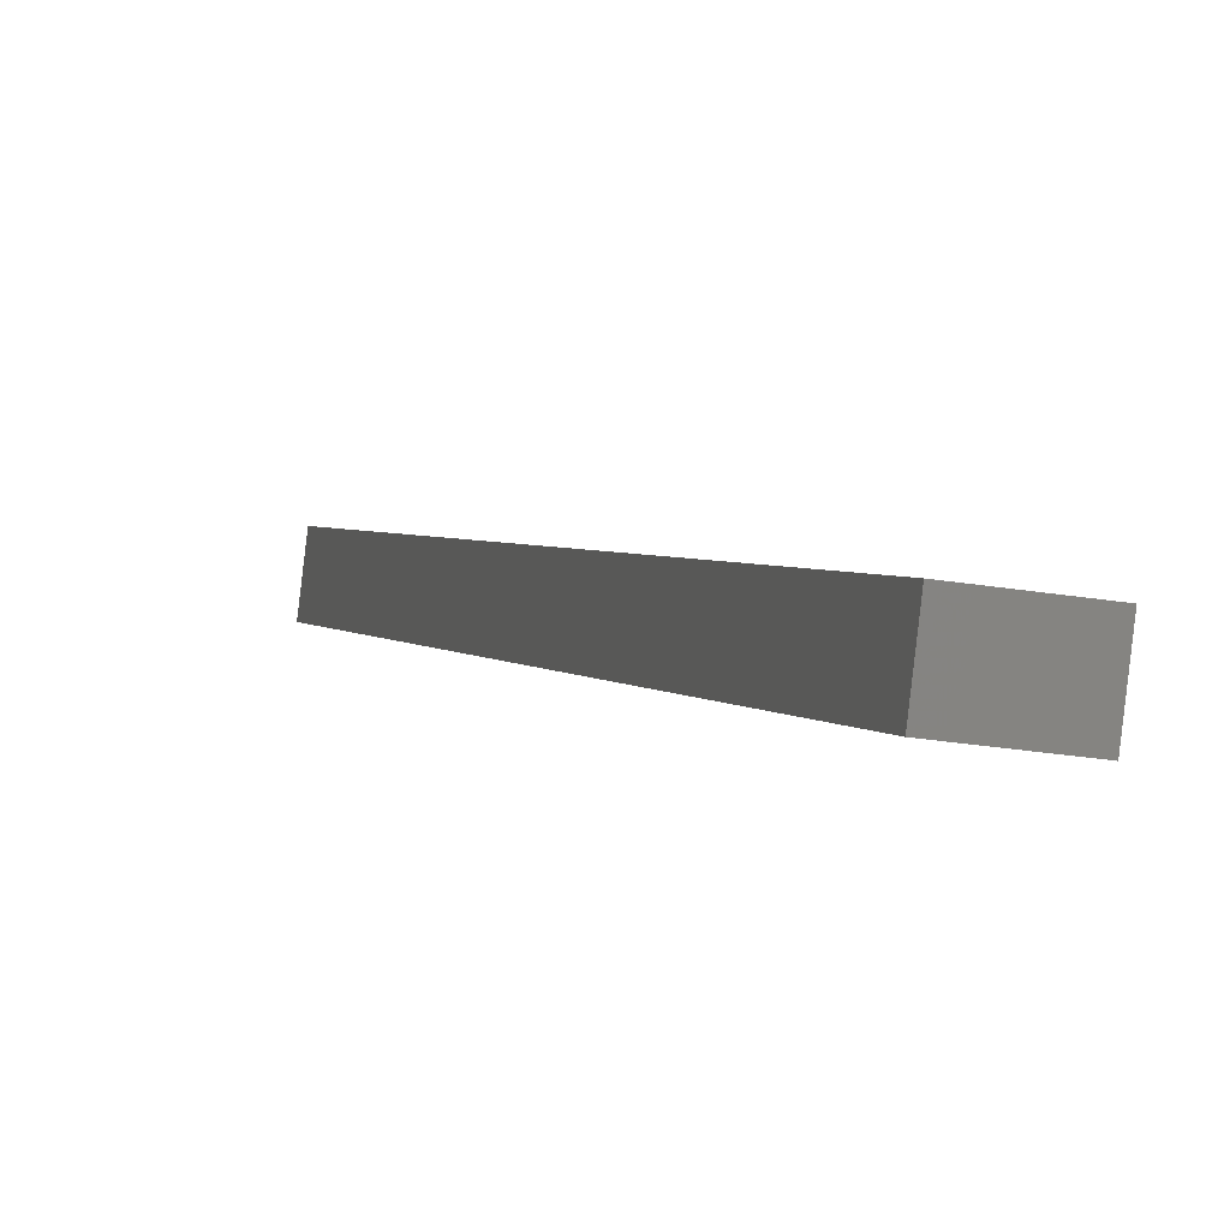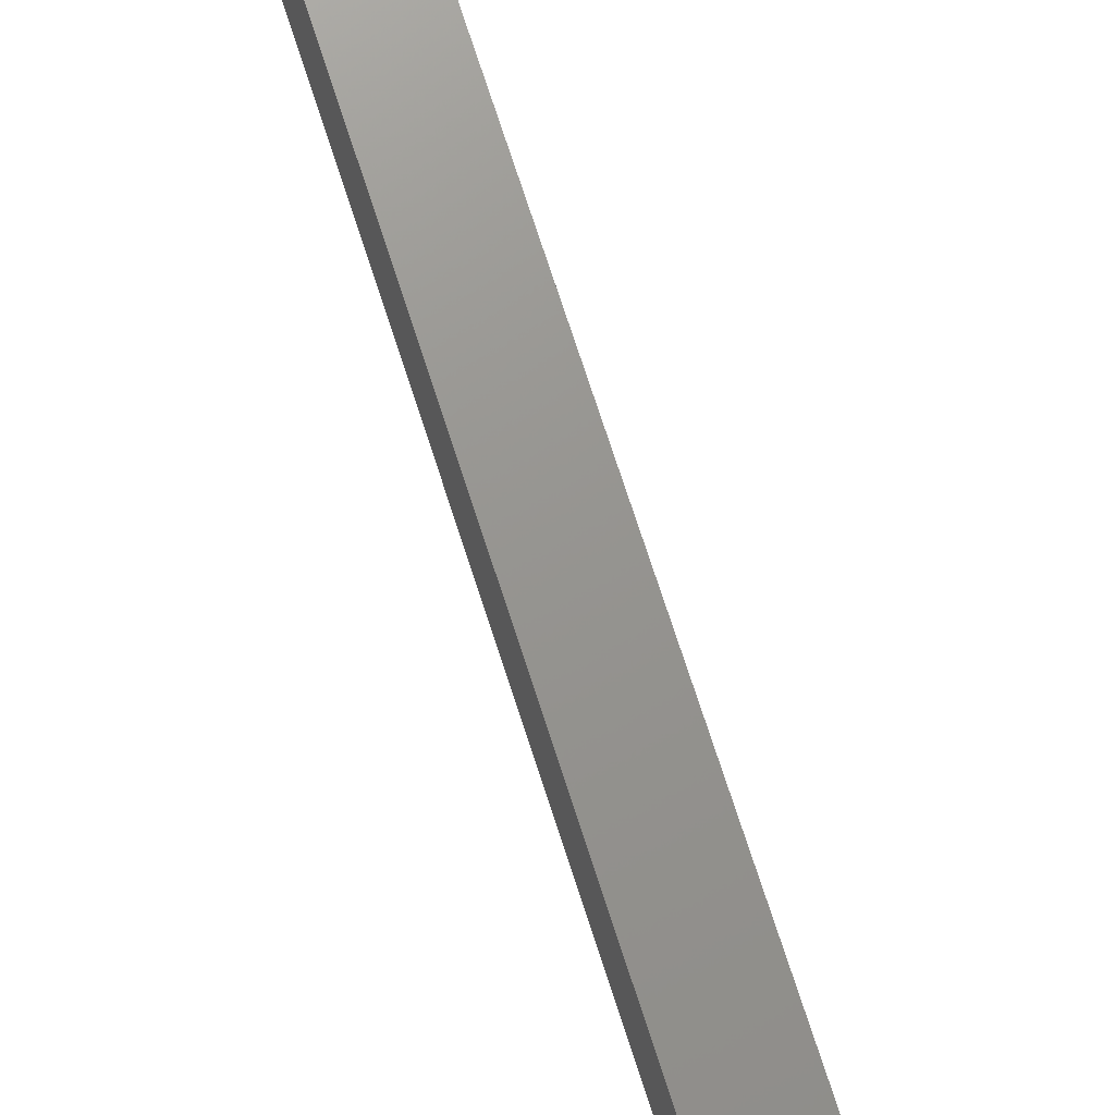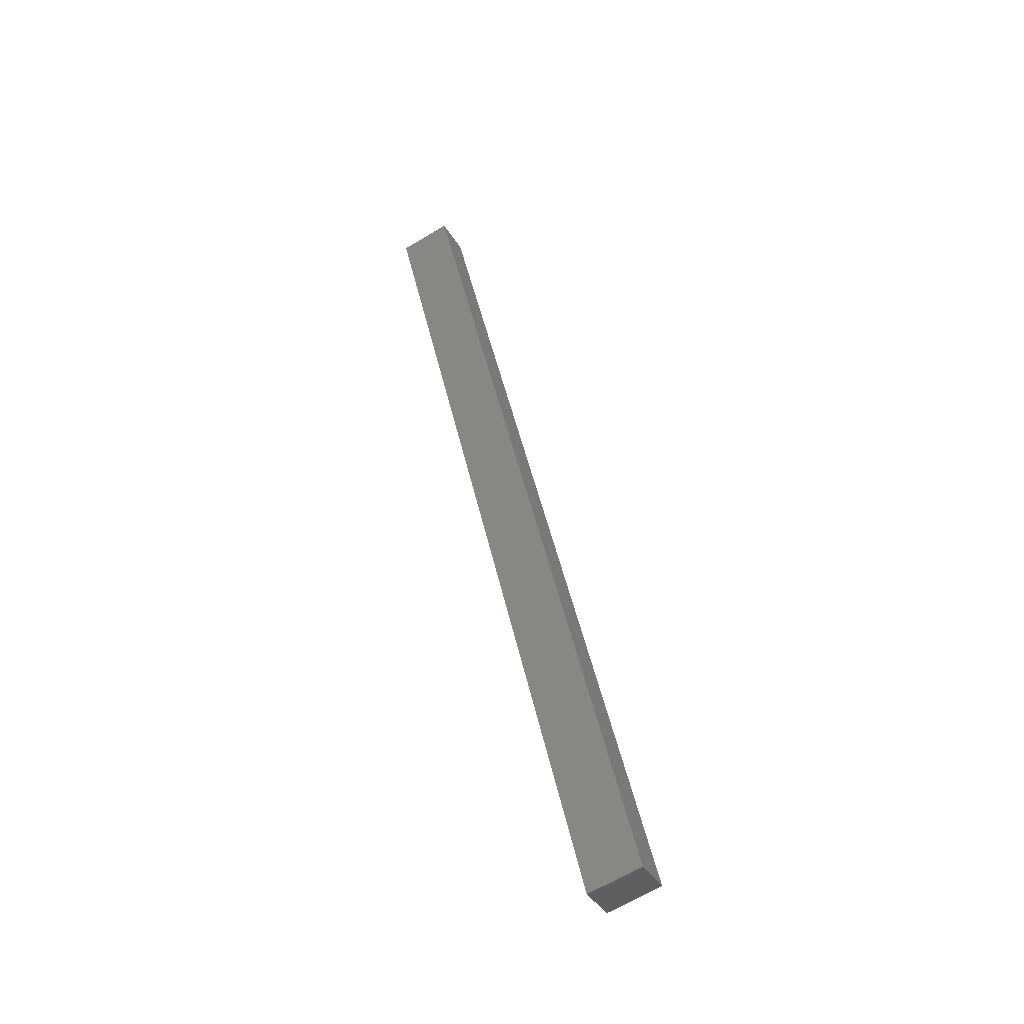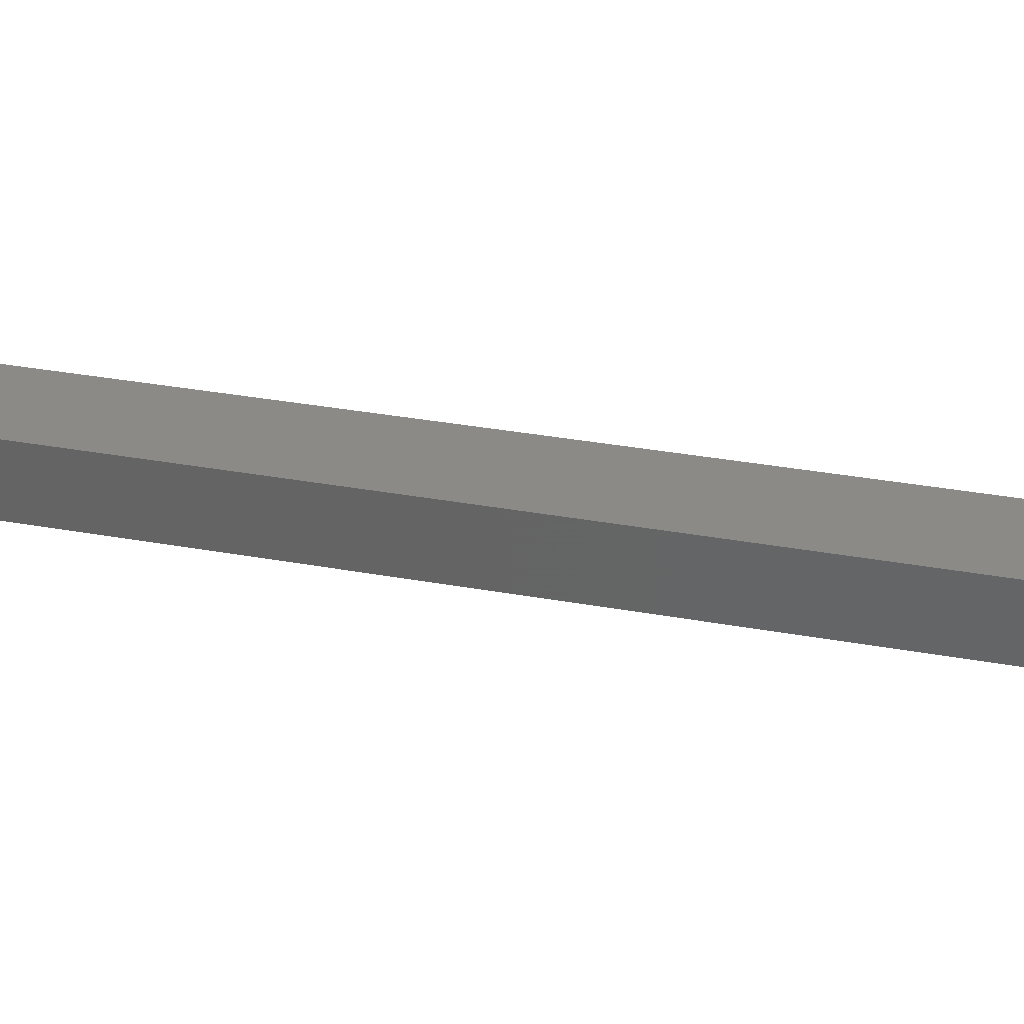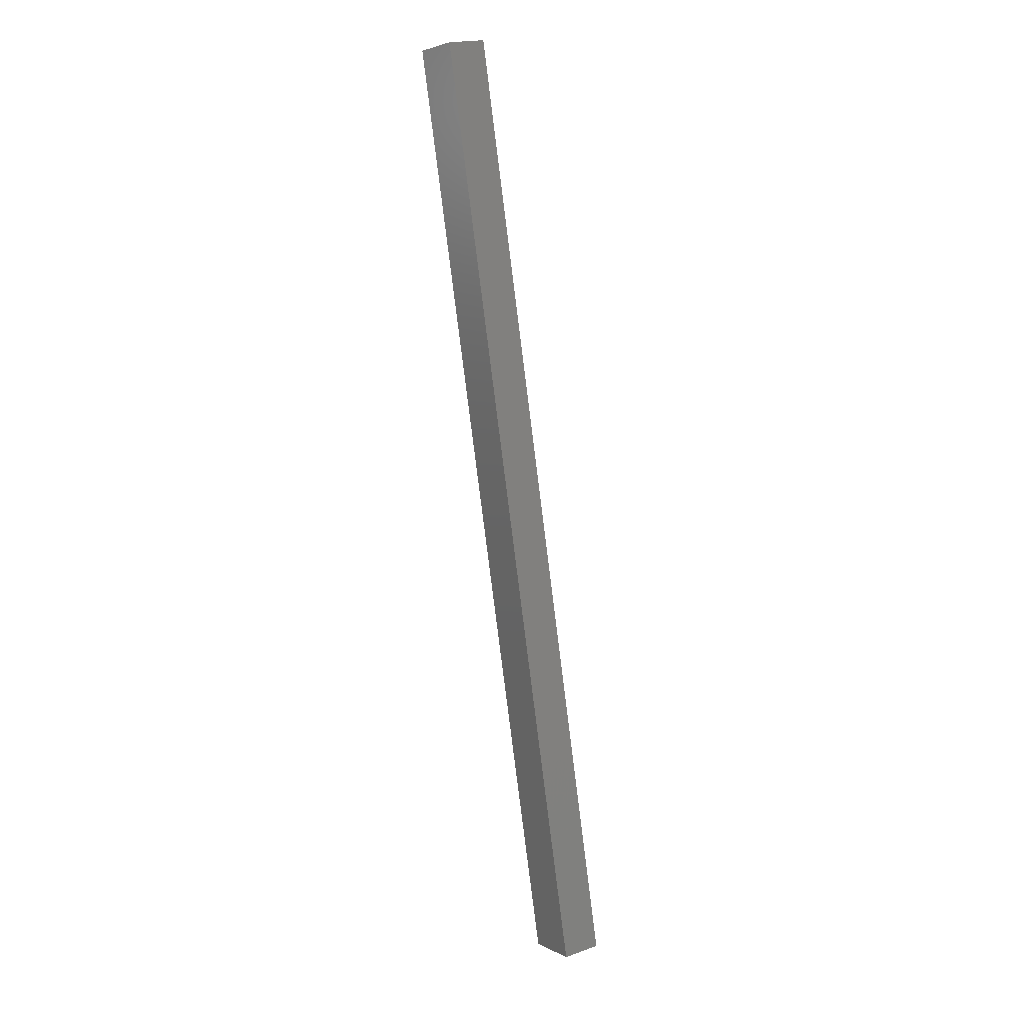
<metadata>
{"format":"stl","ext":"stl","renderer":"f3d","projection":"perspective","resolution":1024,"background":"white","views":[{"elev":0.1,"azim":-178.9,"up":"+Y"},{"elev":71.5,"azim":175.3,"up":"+Y"},{"elev":-39.6,"azim":-144.9,"up":"+Z"},{"elev":26.5,"azim":-56.7,"up":"+Y"},{"elev":19.9,"azim":-116.2,"up":"+Z"}]}
</metadata>
<code>
# stl→obj: 10 verts, 16 faces
v 8824 1160 5365
v 8827 1136 5365
v 8790 1156 5219
v 8793 1131 5219
v 8932 1148 5810
v 8929 1173 5810
v 8759 1128 5227
v 8898 1144 5818
v 8756 1152 5227
v 8895 1169 5818
f 1 2 3
f 3 2 4
f 2 1 5
f 5 1 6
f 4 2 7
f 7 2 8
f 8 2 5
f 9 3 7
f 7 3 4
f 3 9 1
f 1 9 10
f 6 1 10
f 5 6 8
f 8 6 10
f 7 8 9
f 9 8 10

</code>
